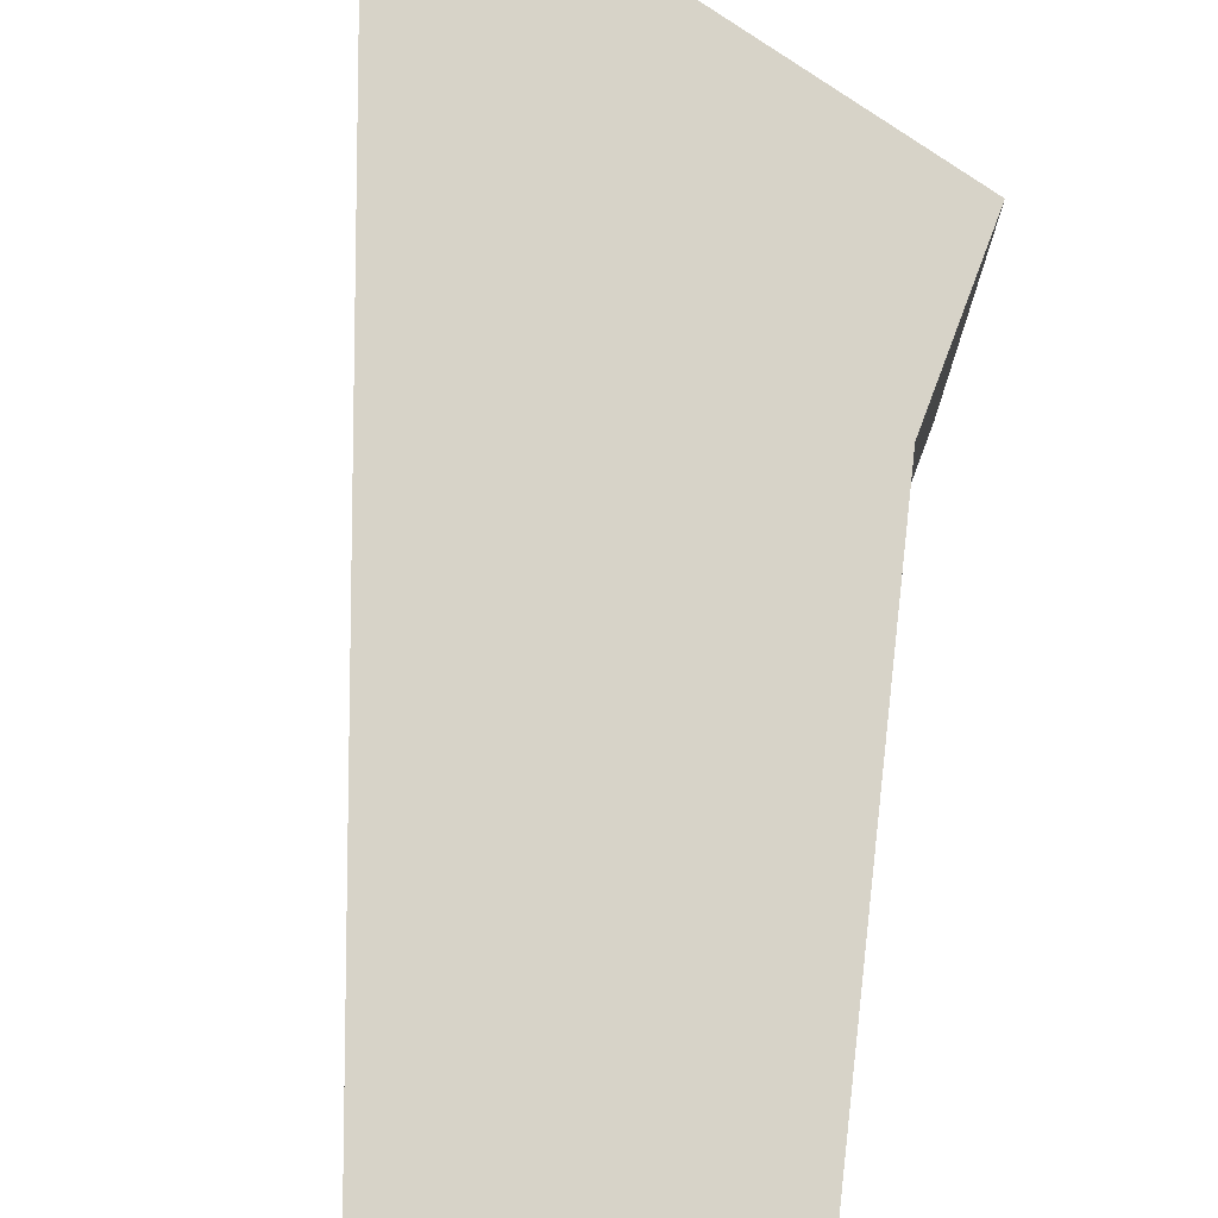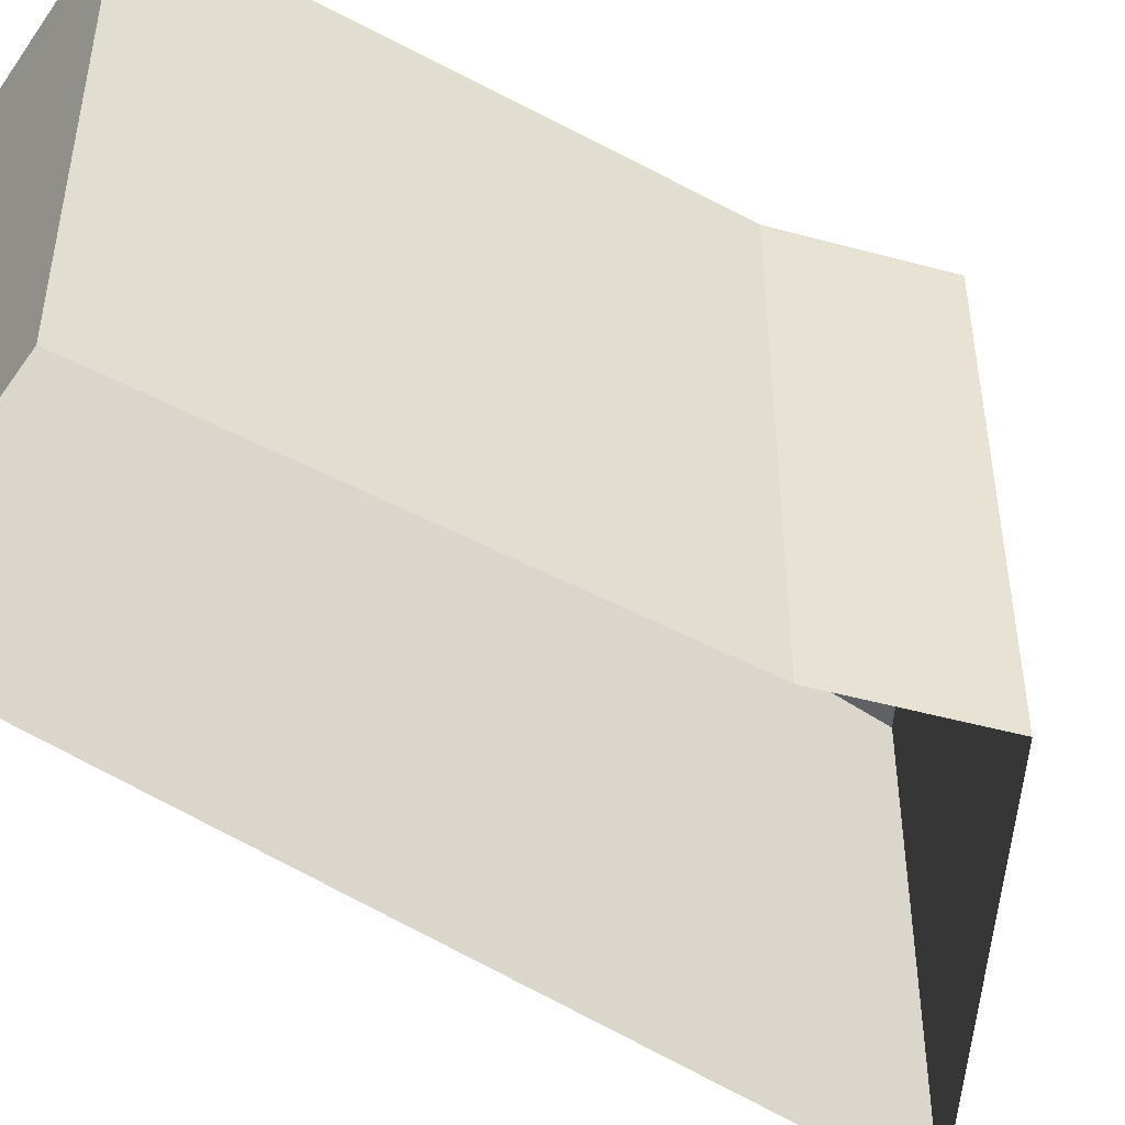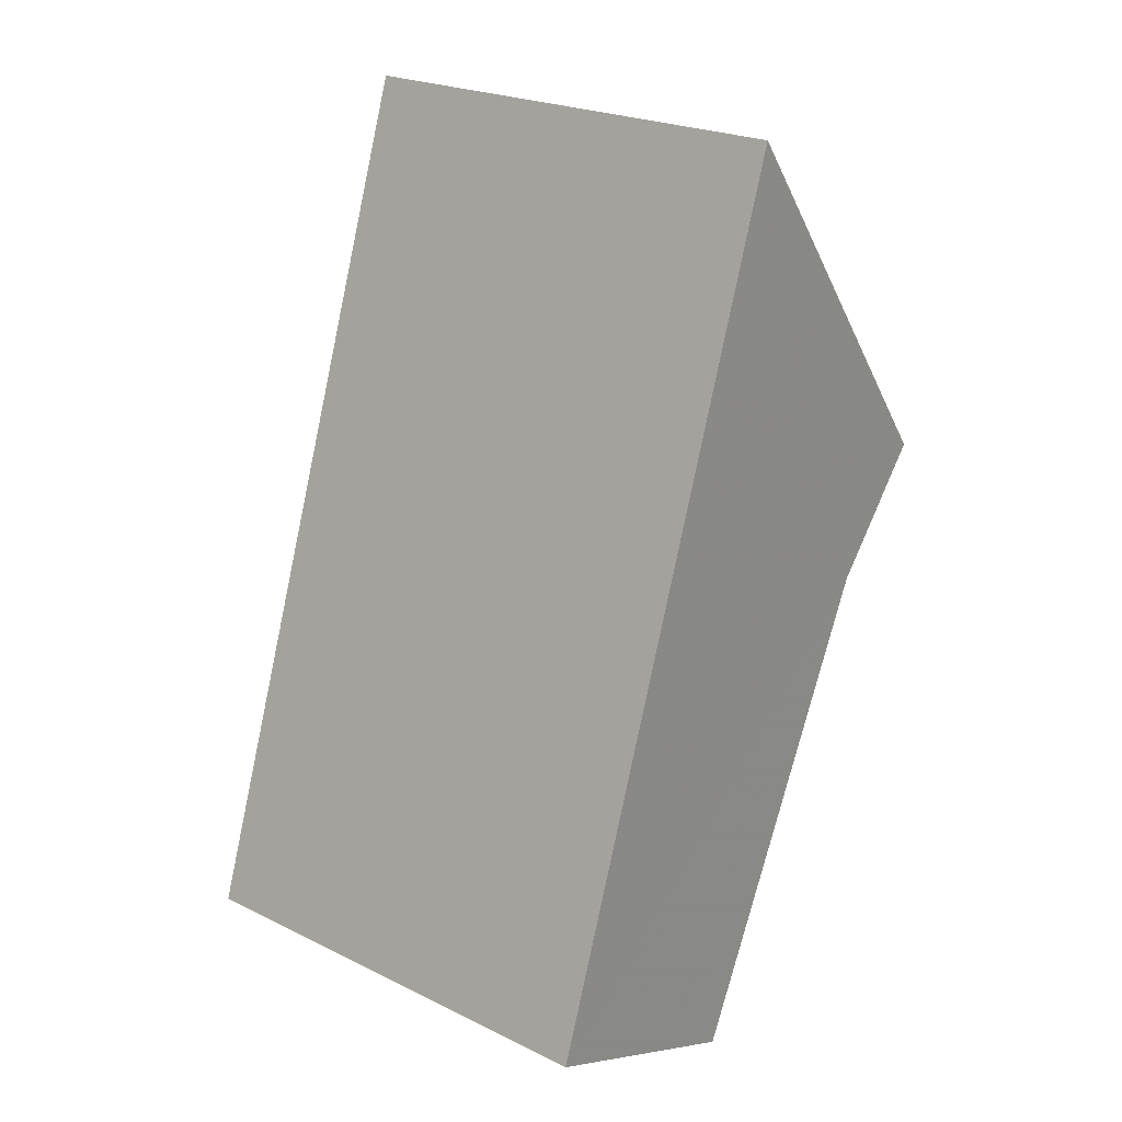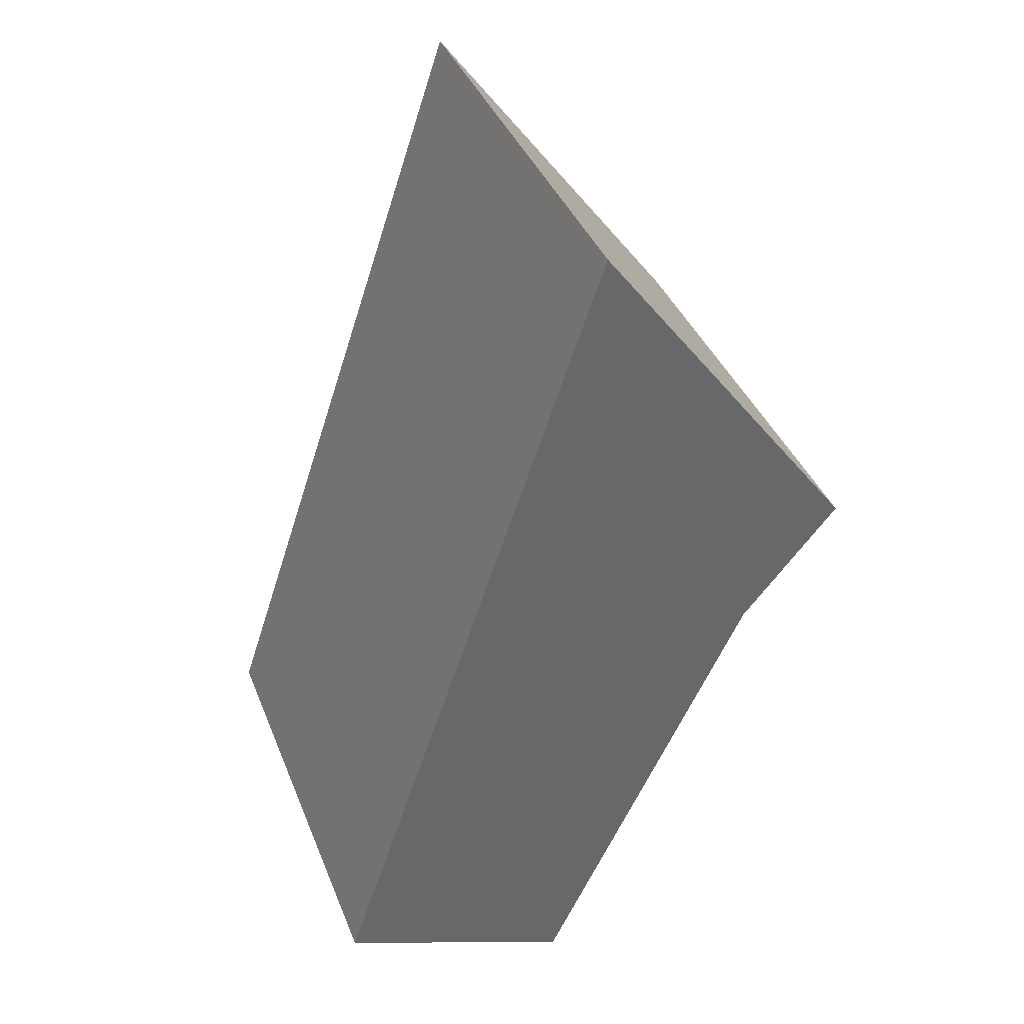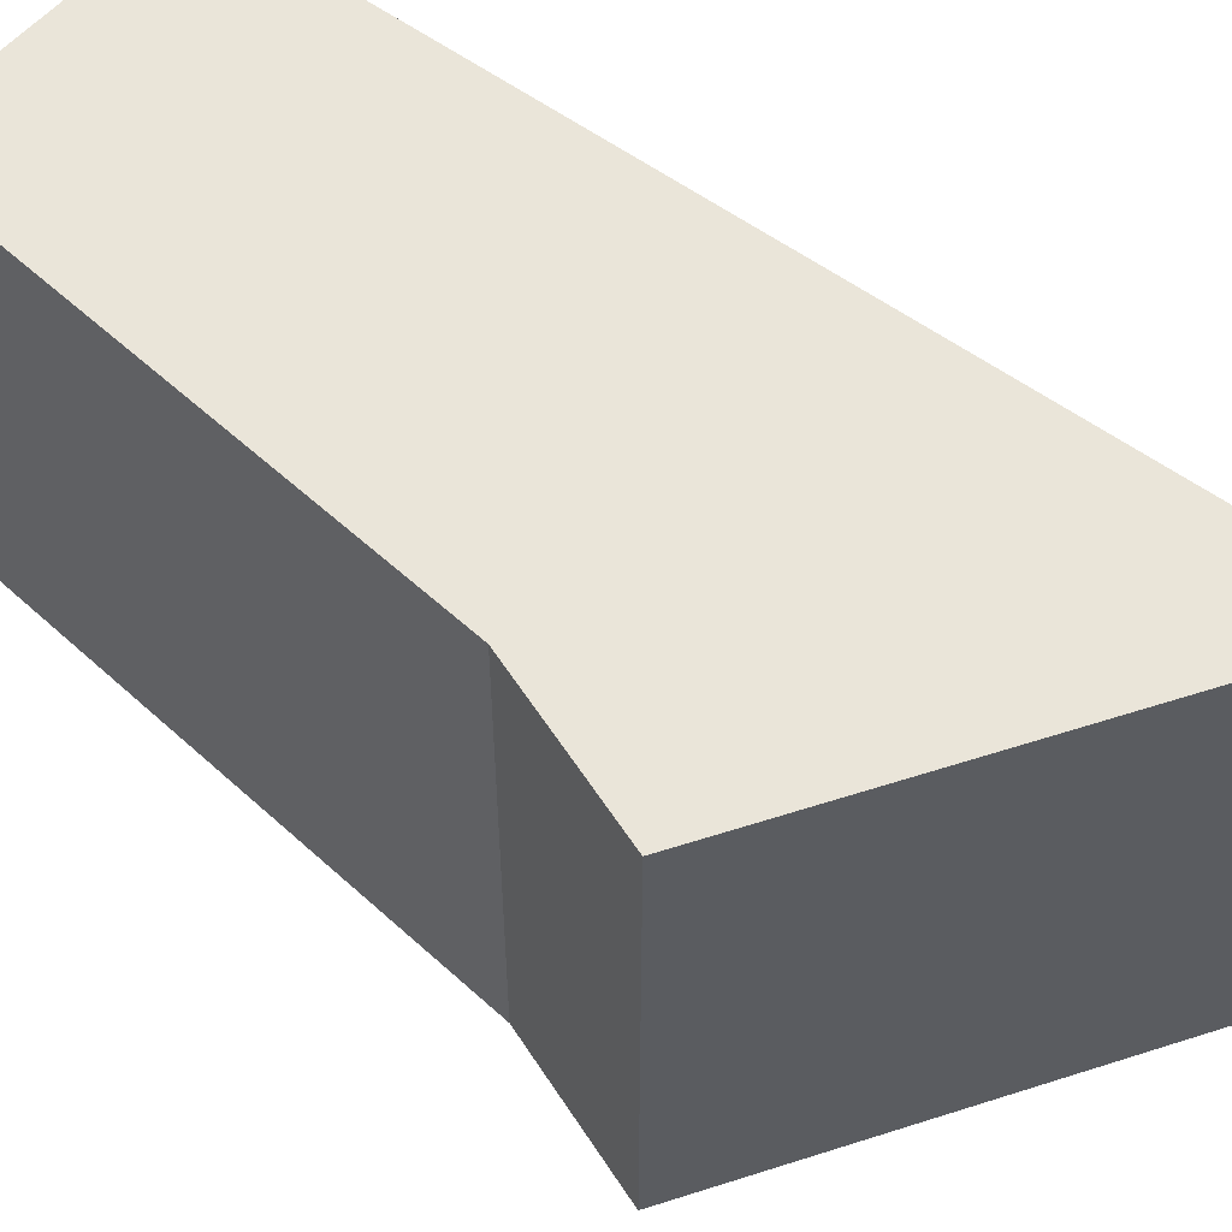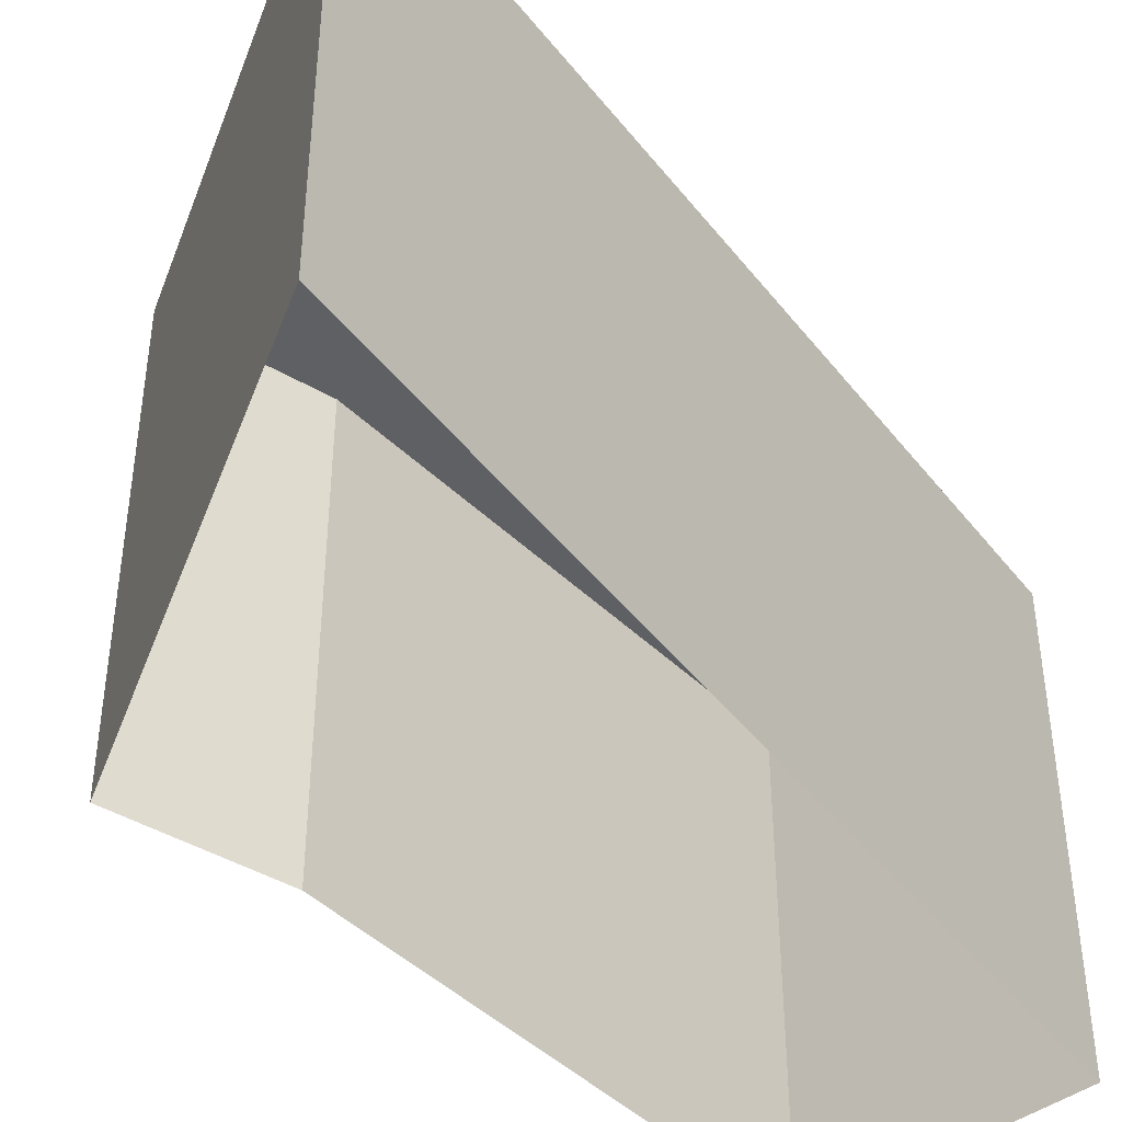
<metadata>
{"format":"obj","ext":"obj","renderer":"f3d","projection":"perspective","resolution":1024,"background":"white","views":[{"elev":77.2,"azim":-18.7,"up":"+Z"},{"elev":-48.3,"azim":33.8,"up":"+Z"},{"elev":23.2,"azim":-50.3,"up":"+Y"},{"elev":39.0,"azim":-20.4,"up":"+Y"},{"elev":58.0,"azim":108.2,"up":"+Z"},{"elev":-45.0,"azim":-163.2,"up":"+Z"}]}
</metadata>
<code>
v -1.174e+04 -3.833e+04 21.92
v -1.174e+04 -3.833e+04 21.92
v -1.174e+04 -3.832e+04 21.92
v -1.175e+04 -3.834e+04 21.92
v -1.174e+04 -3.834e+04 21.92
v -1.174e+04 -3.834e+04 32.03
v -1.174e+04 -3.833e+04 32.03
v -1.175e+04 -3.834e+04 32.03
v -1.174e+04 -3.832e+04 32.03
v -1.174e+04 -3.833e+04 32.03
f 1 2 3
f 3 2 4
f 2 5 4
f 6 7 8
f 7 9 8
f 7 10 9
f 7 5 2
f 7 6 5
f 8 4 5
f 6 8 5
f 9 3 4
f 8 9 4
f 9 1 3
f 9 10 1
f 10 2 1
f 10 7 2

</code>
